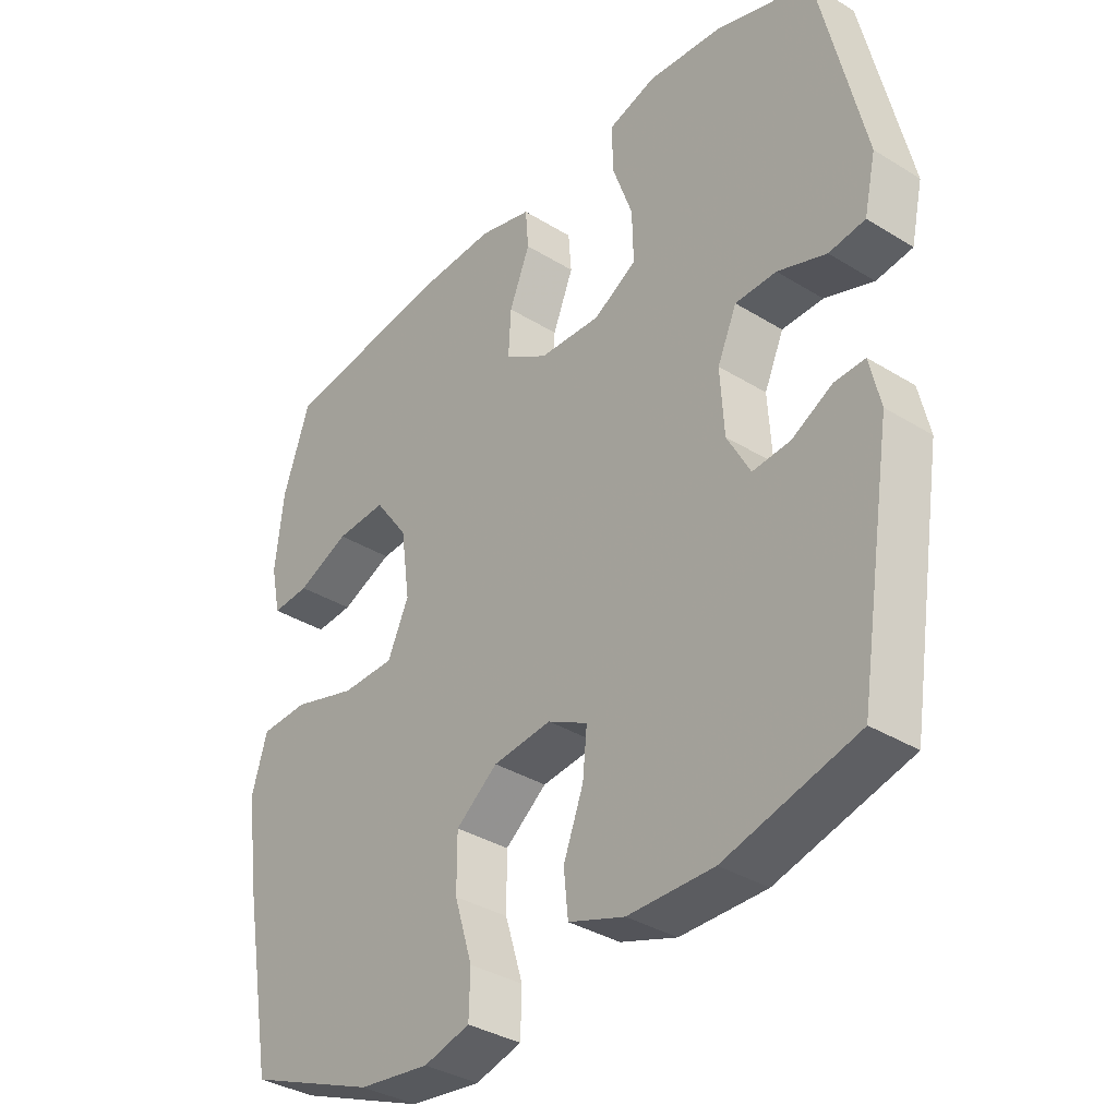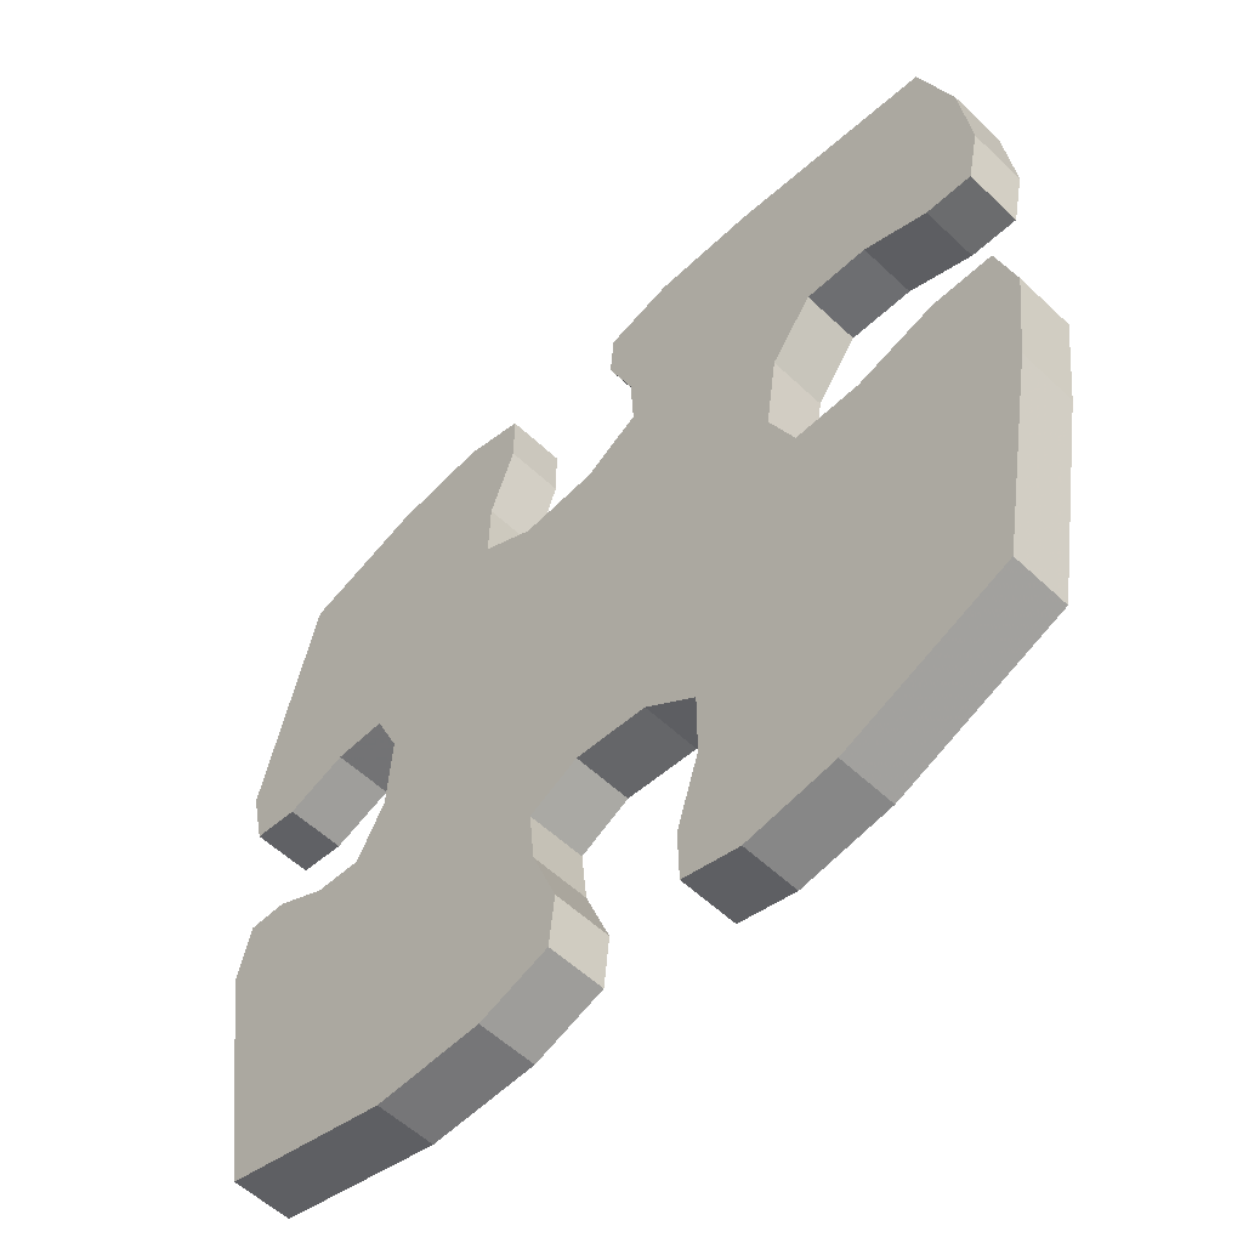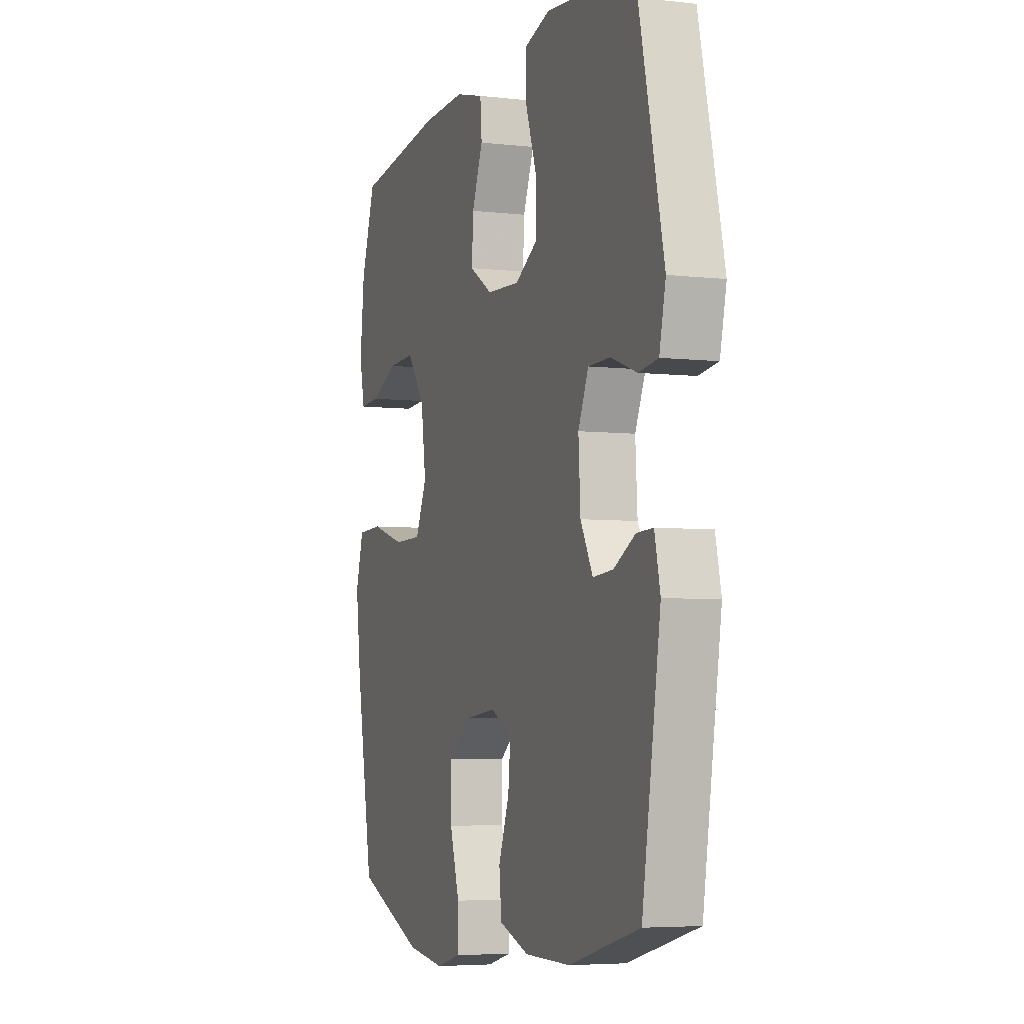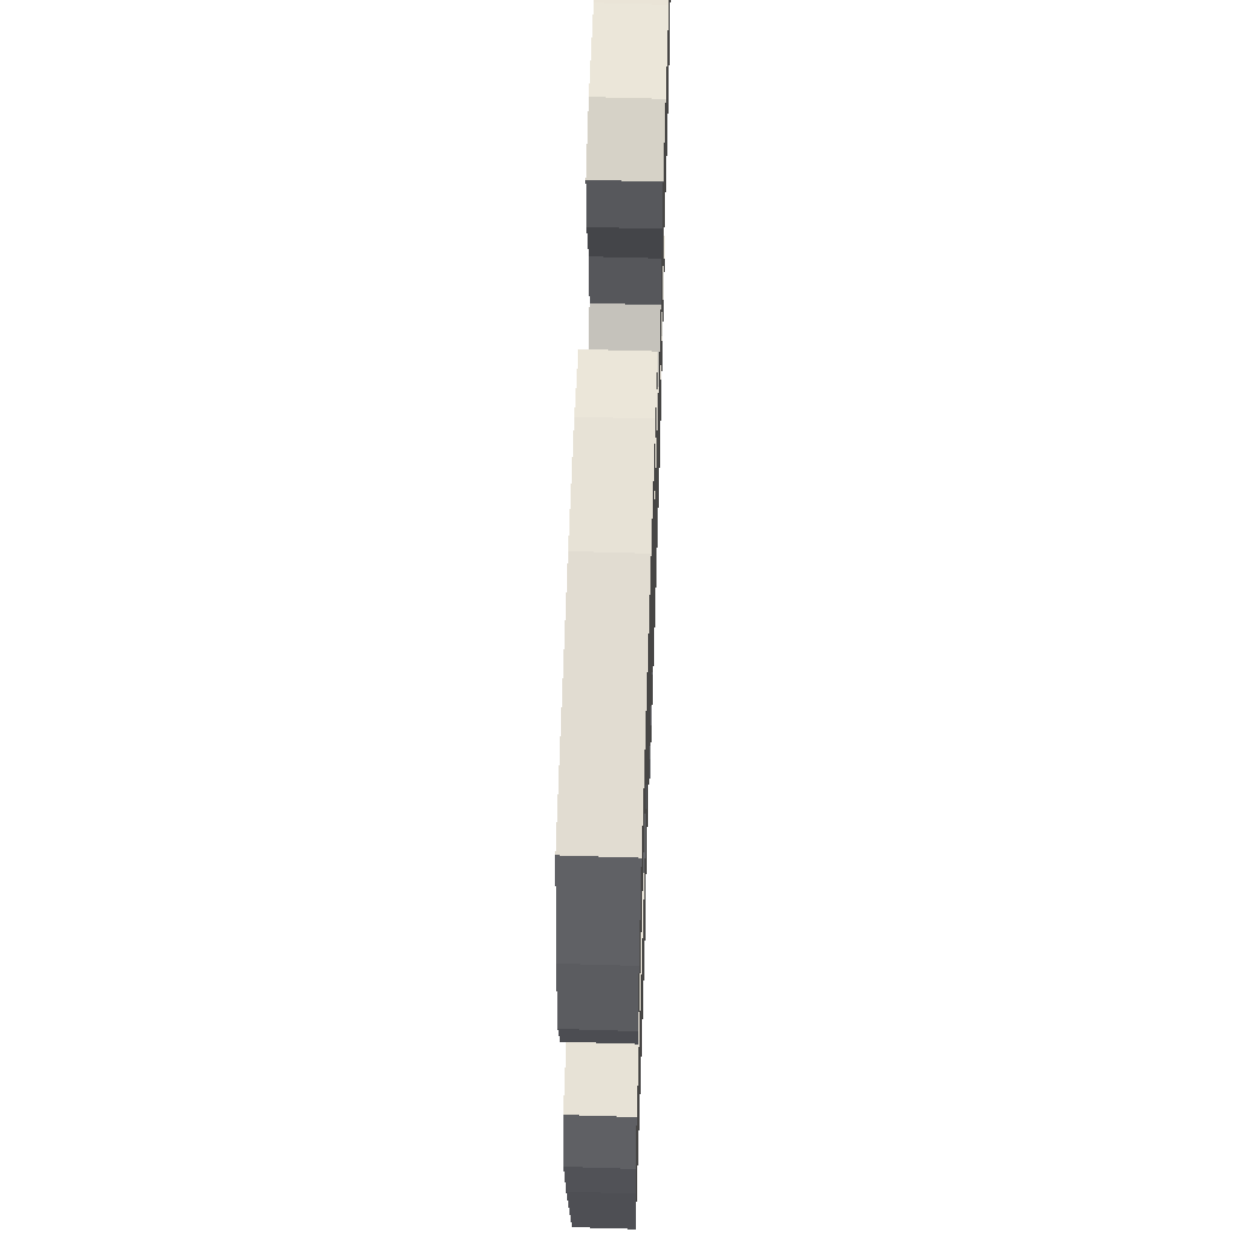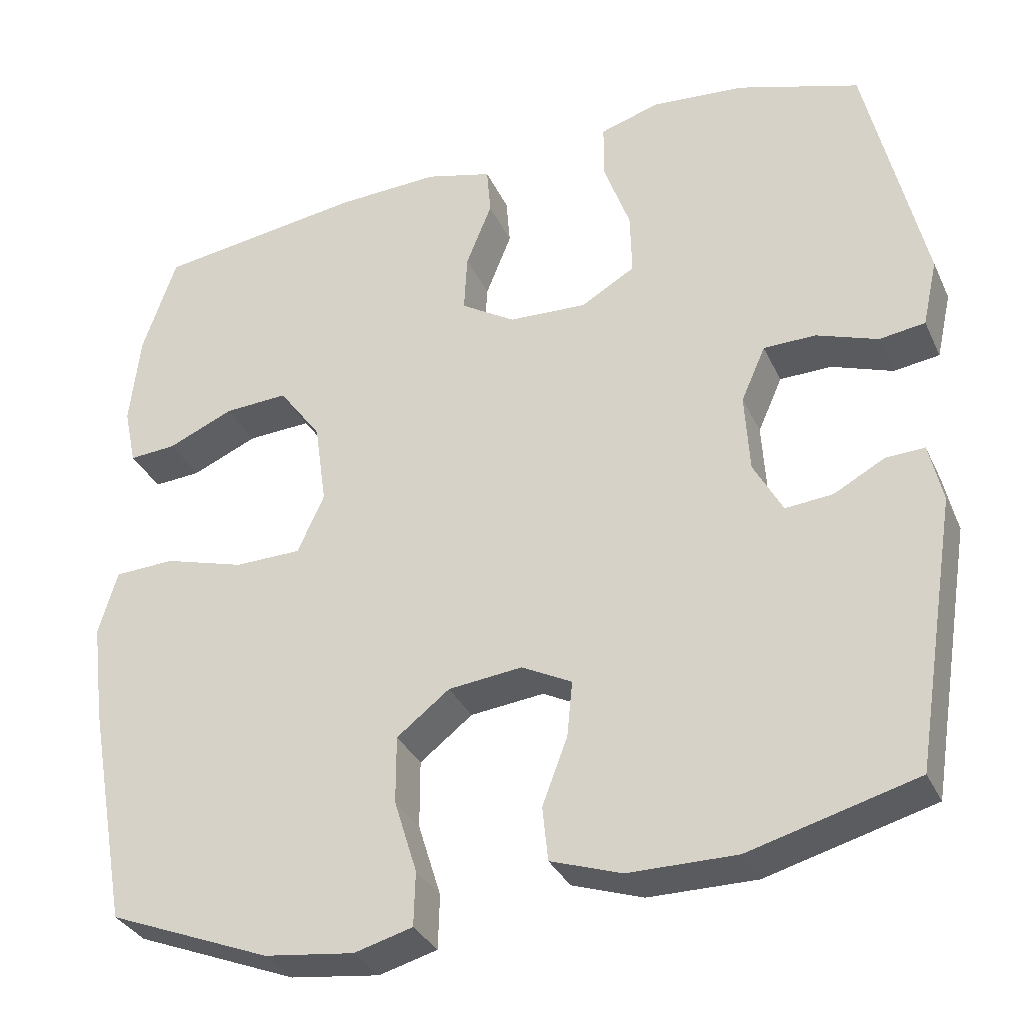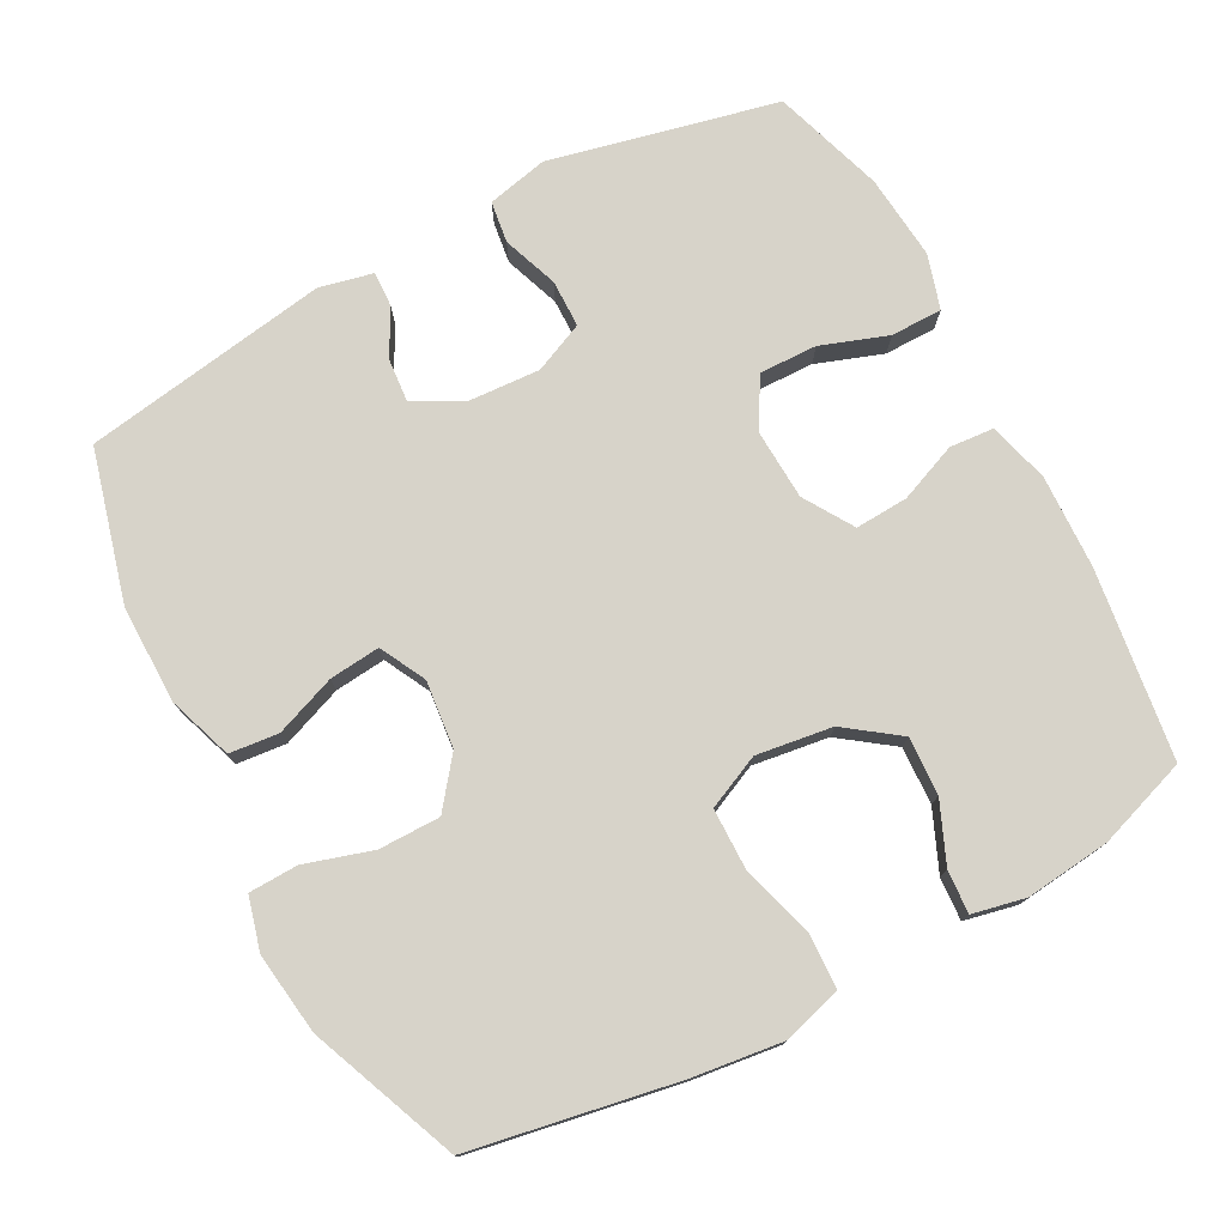
<metadata>
{"format":"obj","ext":"obj","renderer":"f3d","projection":"perspective","resolution":1024,"background":"white","views":[{"elev":-35.5,"azim":50.8,"up":"+Z"},{"elev":-56.6,"azim":-134.5,"up":"+Z"},{"elev":-5.1,"azim":70.1,"up":"+Z"},{"elev":61.4,"azim":-88.1,"up":"+Z"},{"elev":-33.1,"azim":22.1,"up":"+Z"},{"elev":76.3,"azim":-118.1,"up":"+Y"}]}
</metadata>
<code>
v 0.5 0.07 0.5
v 0.573 0.07 0.182
v 0.554 0.07 0.097
v 0.496 0.07 0.089
v 0.418 0.07 0.117
v 0.352 0.07 0.116
v 0.321 0.07 0.046
v 0.327 0.07 -0.055
v 0.364 0.07 -0.123
v 0.424 0.07 -0.118
v 0.489 0.07 -0.083
v 0.538 0.07 -0.081
v 0.555 0.07 -0.156
v 0.5 0.07 -0.5
v 0.288 0.07 -0.557
v 0.151 0.07 -0.556
v 0.061 0.07 -0.525
v 0.054 0.07 -0.456
v 0.086 0.07 -0.371
v 0.093 0.07 -0.3
v 0.029 0.07 -0.267
v -0.065 0.07 -0.277
v -0.132 0.07 -0.329
v -0.132 0.07 -0.415
v -0.103 0.07 -0.509
v -0.105 0.07 -0.578
v -0.179 0.07 -0.598
v -0.293 0.07 -0.583
v -0.5 0.07 -0.5
v -0.552 0.07 -0.213
v -0.568 0.07 -0.086
v -0.544 0.07 -0.004
v -0.467 0.07 -0.001
v -0.365 0.07 -0.031
v -0.28 0.07 -0.03
v -0.246 0.07 0.045
v -0.261 0.07 0.151
v -0.315 0.07 0.225
v -0.396 0.07 0.221
v -0.48 0.07 0.185
v -0.54 0.07 0.181
v -0.556 0.07 0.255
v -0.543 0.07 0.374
v -0.5 0.07 0.5
v -0.236 0.07 0.536
v -0.105 0.07 0.541
v -0.02 0.07 0.518
v -0.015 0.07 0.456
v -0.048 0.07 0.374
v -0.052 0.07 0.3
v 0.017 0.07 0.257
v 0.116 0.07 0.252
v 0.185 0.07 0.292
v 0.183 0.07 0.373
v 0.15 0.07 0.466
v 0.15 0.07 0.538
v 0.226 0.07 0.561
v 0.345 0.07 0.55
v 0.5 0 0.5
v 0.573 0 0.182
v 0.554 0 0.097
v 0.496 0 0.089
v 0.418 0 0.117
v 0.352 0 0.116
v 0.321 0 0.046
v 0.327 0 -0.055
v 0.364 0 -0.123
v 0.424 0 -0.118
v 0.489 0 -0.083
v 0.538 0 -0.081
v 0.555 0 -0.156
v 0.5 0 -0.5
v 0.288 0 -0.557
v 0.151 0 -0.556
v 0.061 0 -0.525
v 0.054 0 -0.456
v 0.086 0 -0.371
v 0.093 0 -0.3
v 0.029 0 -0.267
v -0.065 0 -0.277
v -0.132 0 -0.329
v -0.132 0 -0.415
v -0.103 0 -0.509
v -0.105 0 -0.578
v -0.179 0 -0.598
v -0.293 0 -0.583
v -0.5 0 -0.5
v -0.552 0 -0.213
v -0.568 0 -0.086
v -0.544 0 -0.004
v -0.467 0 -0.001
v -0.365 0 -0.031
v -0.28 0 -0.03
v -0.246 0 0.045
v -0.261 0 0.151
v -0.315 0 0.225
v -0.396 0 0.221
v -0.48 0 0.185
v -0.54 0 0.181
v -0.556 0 0.255
v -0.543 0 0.374
v -0.5 0 0.5
v -0.236 0 0.536
v -0.105 0 0.541
v -0.02 0 0.518
v -0.015 0 0.456
v -0.048 0 0.374
v -0.052 0 0.3
v 0.017 0 0.257
v 0.116 0 0.252
v 0.185 0 0.292
v 0.183 0 0.373
v 0.15 0 0.466
v 0.15 0 0.538
v 0.226 0 0.561
v 0.345 0 0.55
f 3 4 5
f 2 3 5
f 1 2 5
f 58 1 5
f 57 58 5
f 56 57 5
f 55 56 5
f 54 55 5
f 53 54 5 6
f 52 53 6 7
f 51 52 7 8
f 50 51 8 9
f 47 48 49
f 46 47 49
f 45 46 49
f 44 45 49
f 43 44 49
f 42 43 49
f 41 42 49
f 40 41 49
f 39 40 49
f 38 39 49 50
f 37 38 50 9
f 32 33 34
f 31 32 34
f 30 31 34
f 29 30 34
f 28 29 34
f 27 28 34
f 26 27 34
f 25 26 34
f 24 25 34
f 23 24 34 35
f 22 23 35 36
f 17 18 19
f 16 17 19
f 15 16 19
f 14 15 19
f 13 14 19
f 12 13 19
f 11 12 19
f 10 11 19
f 9 10 19 20
f 36 37 9
f 22 36 9
f 21 22 9
f 9 20 21
f 63 62 61
f 63 61 60
f 63 60 59
f 63 59 116
f 63 116 115
f 63 115 114
f 63 114 113
f 63 113 112
f 64 63 112 111
f 65 64 111 110
f 66 65 110 109
f 67 66 109 108
f 107 106 105
f 107 105 104
f 107 104 103
f 107 103 102
f 107 102 101
f 107 101 100
f 107 100 99
f 107 99 98
f 107 98 97
f 108 107 97 96
f 67 108 96 95
f 92 91 90
f 92 90 89
f 92 89 88
f 92 88 87
f 92 87 86
f 92 86 85
f 92 85 84
f 92 84 83
f 92 83 82
f 93 92 82 81
f 94 93 81 80
f 77 76 75
f 77 75 74
f 77 74 73
f 77 73 72
f 77 72 71
f 77 71 70
f 77 70 69
f 77 69 68
f 78 77 68 67
f 67 95 94
f 67 94 80
f 67 80 79
f 79 78 67
f 1 59 60 2
f 2 60 61 3
f 3 61 62 4
f 4 62 63 5
f 5 63 64 6
f 6 64 65 7
f 7 65 66 8
f 8 66 67 9
f 9 67 68 10
f 10 68 69 11
f 11 69 70 12
f 12 70 71 13
f 13 71 72 14
f 14 72 73 15
f 15 73 74 16
f 16 74 75 17
f 17 75 76 18
f 18 76 77 19
f 19 77 78 20
f 20 78 79 21
f 21 79 80 22
f 22 80 81 23
f 23 81 82 24
f 24 82 83 25
f 25 83 84 26
f 26 84 85 27
f 27 85 86 28
f 28 86 87 29
f 29 87 88 30
f 30 88 89 31
f 31 89 90 32
f 32 90 91 33
f 33 91 92 34
f 34 92 93 35
f 35 93 94 36
f 36 94 95 37
f 37 95 96 38
f 38 96 97 39
f 39 97 98 40
f 40 98 99 41
f 41 99 100 42
f 42 100 101 43
f 43 101 102 44
f 44 102 103 45
f 45 103 104 46
f 46 104 105 47
f 47 105 106 48
f 48 106 107 49
f 49 107 108 50
f 50 108 109 51
f 51 109 110 52
f 52 110 111 53
f 53 111 112 54
f 54 112 113 55
f 55 113 114 56
f 56 114 115 57
f 57 115 116 58
f 58 116 59 1

</code>
